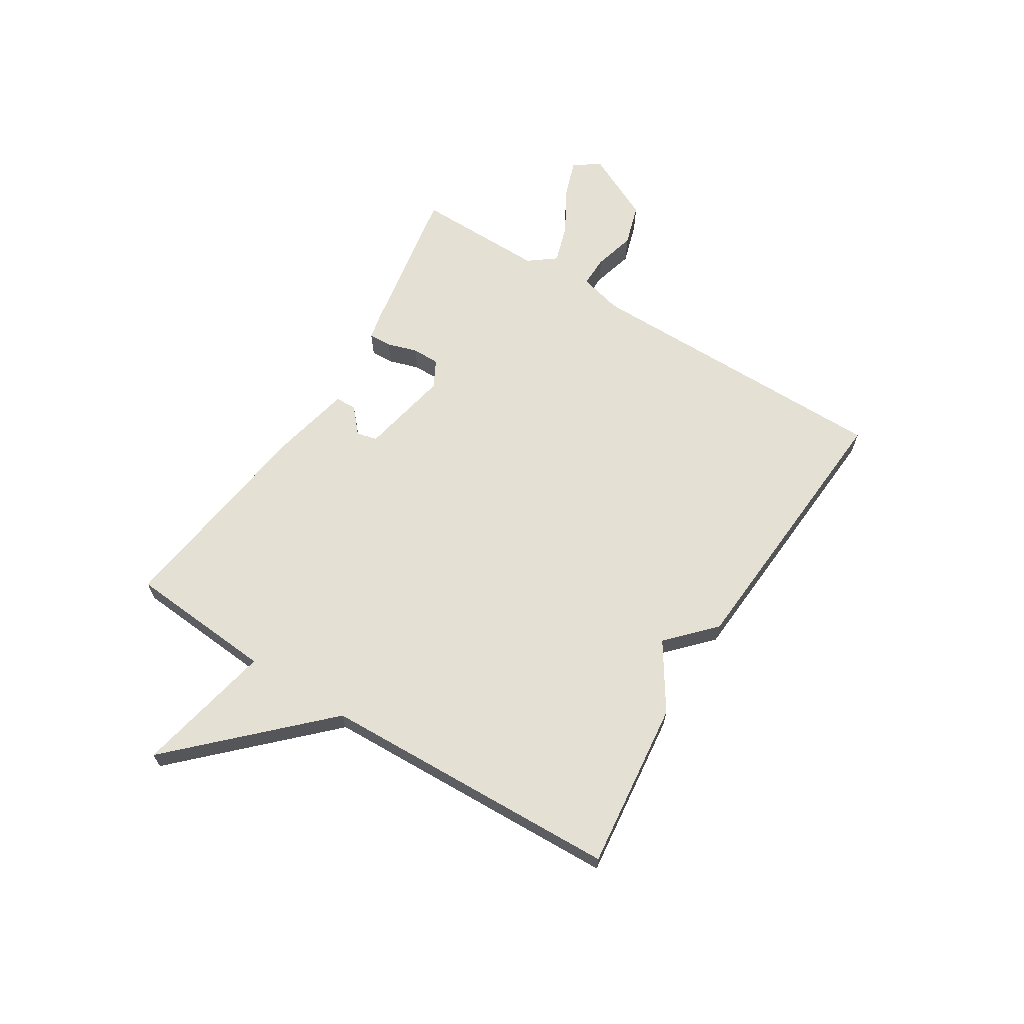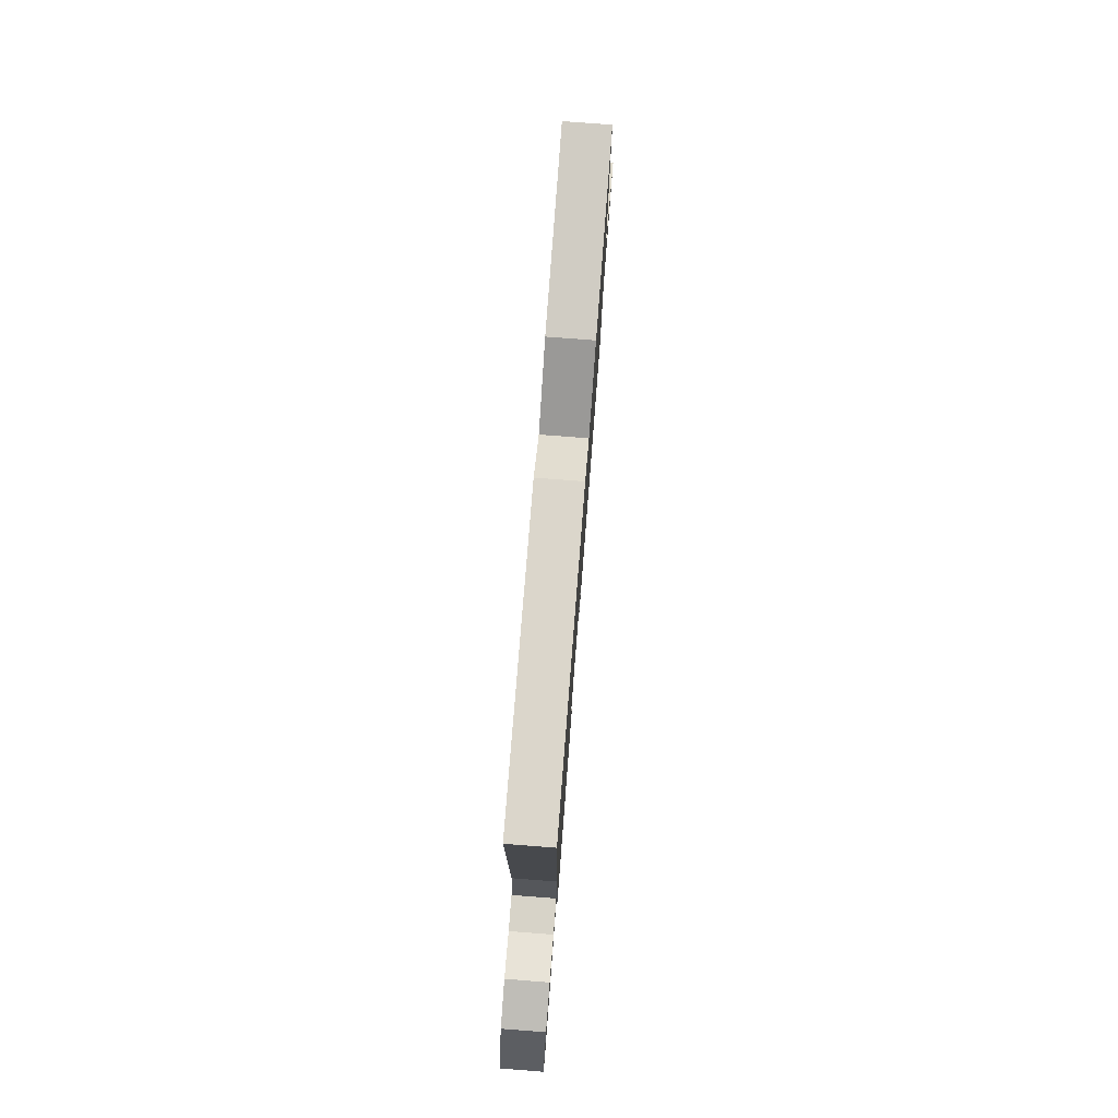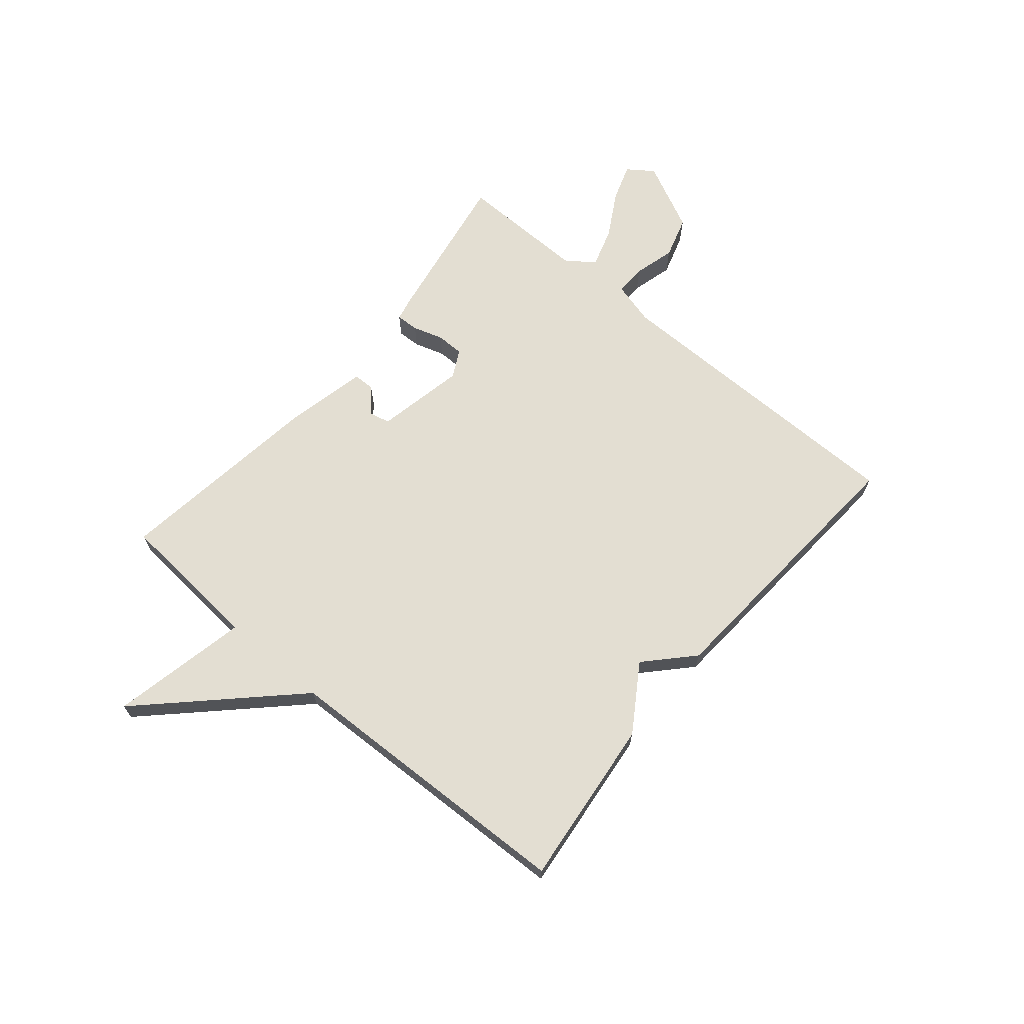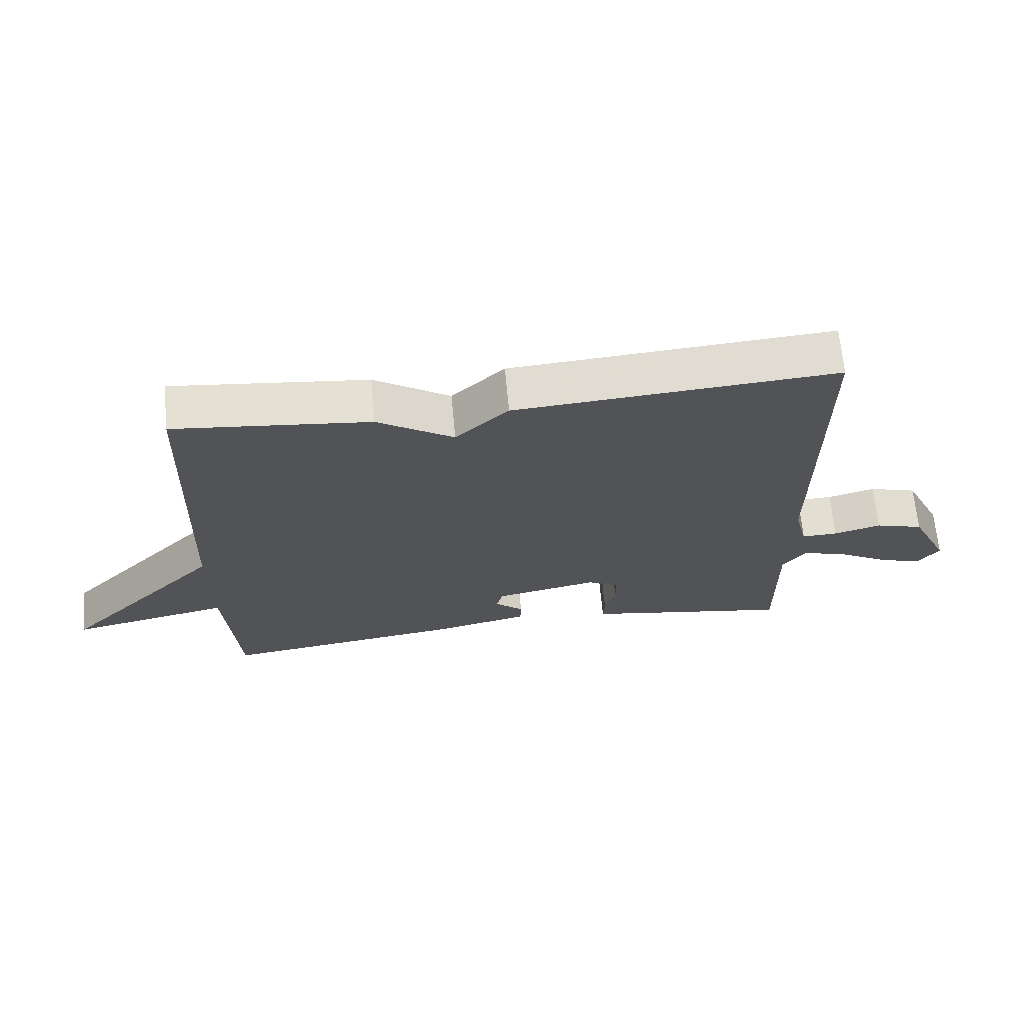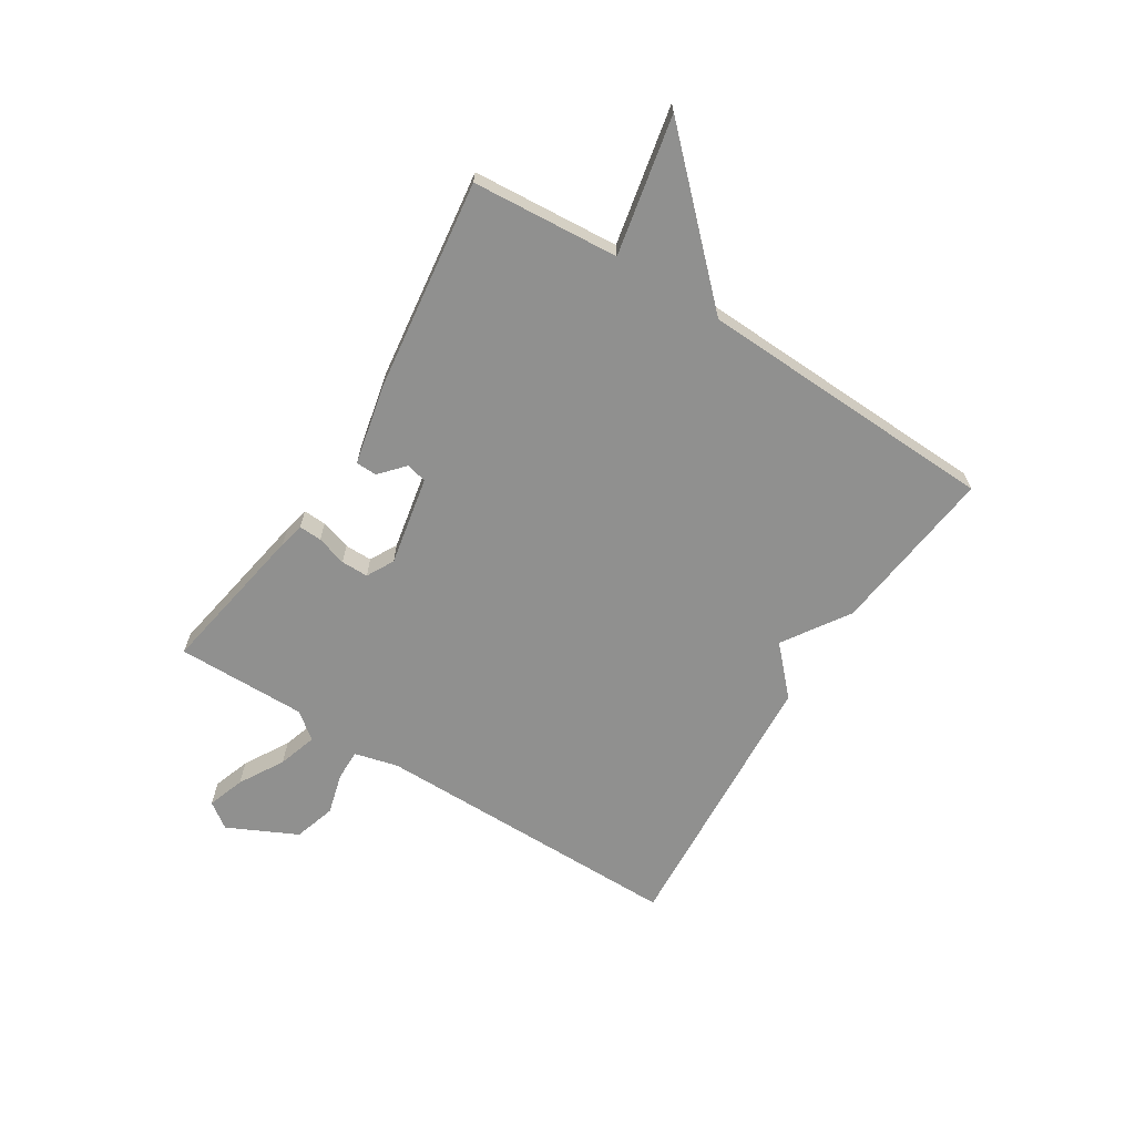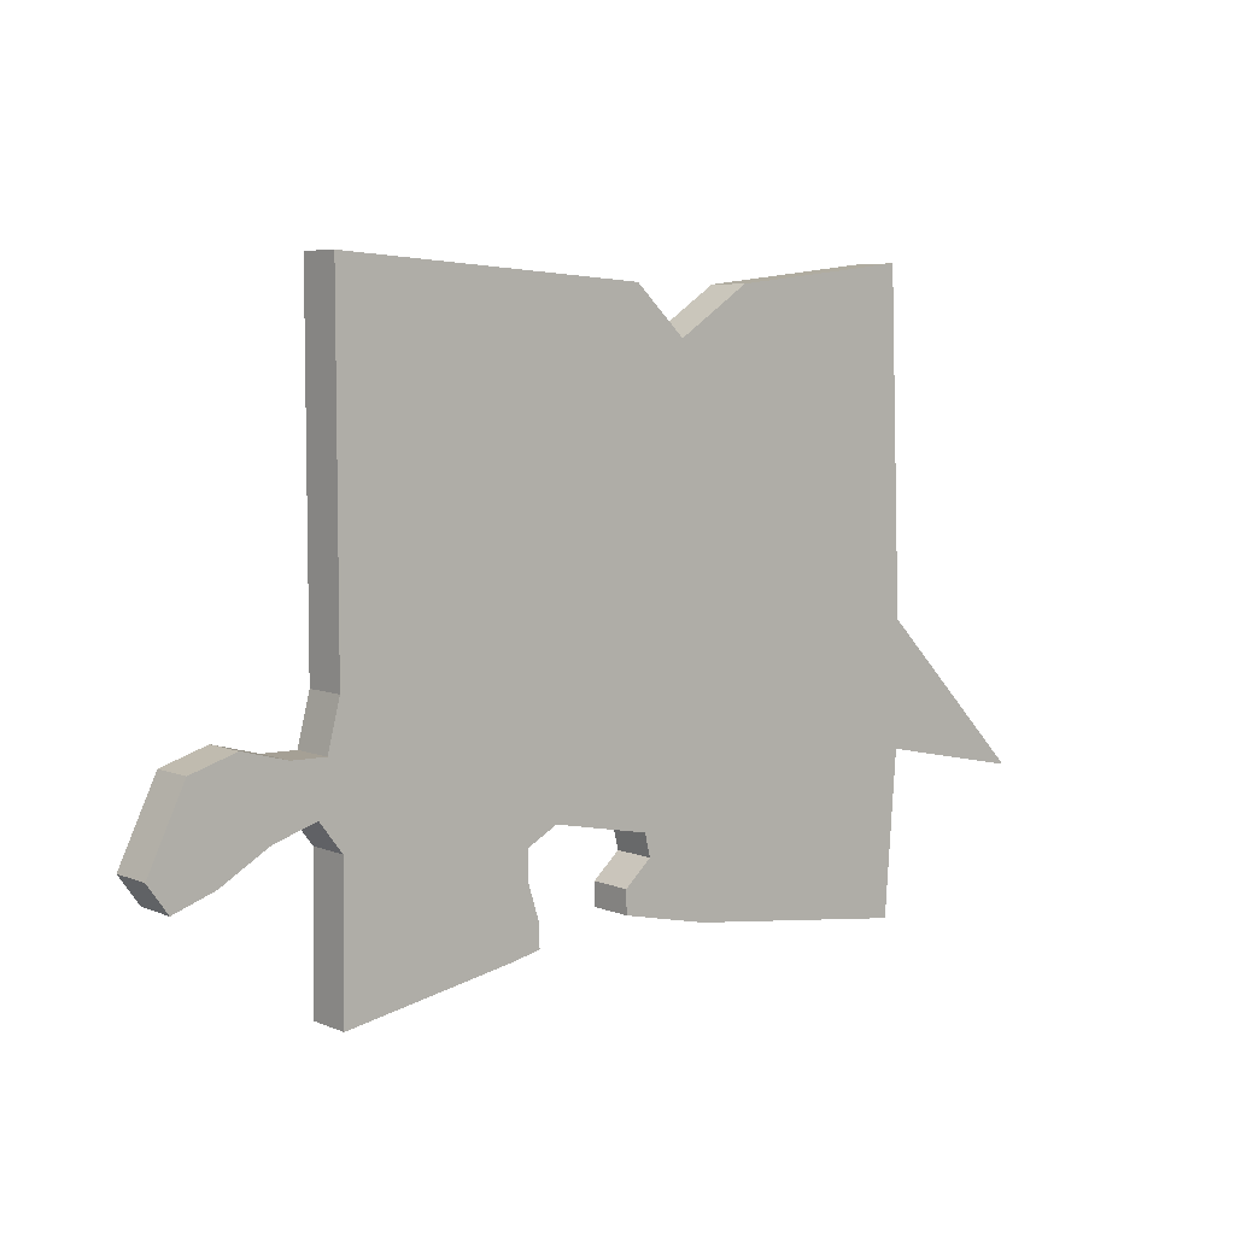
<metadata>
{"format":"obj","ext":"obj","renderer":"f3d","projection":"perspective","resolution":1024,"background":"white","views":[{"elev":65.5,"azim":-58.0,"up":"+Y"},{"elev":77.6,"azim":94.4,"up":"+Z"},{"elev":67.4,"azim":-49.8,"up":"+Y"},{"elev":66.9,"azim":-5.3,"up":"+Z"},{"elev":-65.5,"azim":-122.2,"up":"+Y"},{"elev":6.4,"azim":139.9,"up":"+Z"}]}
</metadata>
<code>
v -0.5 0.07 -0.5
v -0.52 0.07 -0.238
v -0.766 0.07 -0.289
v -0.52 0.07 -0.038
v -0.5 0.07 0.5
v -0.198 0.07 0.466
v -0.08 0.07 0.389
v 0.002 0.07 0.466
v 0.5 0.07 0.5
v 0.5 0.07 -0.06
v 0.52 0.07 -0.138
v 0.576 0.07 -0.137
v 0.65 0.07 -0.117
v 0.725 0.07 -0.14
v 0.785 0.07 -0.264
v 0.752 0.07 -0.31
v 0.685 0.07 -0.287
v 0.605 0.07 -0.241
v 0.535 0.07 -0.219
v 0.498 0.07 -0.267
v 0.5 0.07 -0.5
v 0.223 0.07 -0.452
v 0.178 0.07 -0.442
v 0.18 0.07 -0.401
v 0.197 0.07 -0.347
v 0.197 0.07 -0.298
v 0.148 0.07 -0.272
v -0.012 0.07 -0.304
v -0.021 0.07 -0.341
v 0.023 0.07 -0.38
v 0.022 0.07 -0.418
v -0.123 0.07 -0.45
v -0.5 0 -0.5
v -0.52 0 -0.238
v -0.766 0 -0.289
v -0.52 0 -0.038
v -0.5 0 0.5
v -0.198 0 0.466
v -0.08 0 0.389
v 0.002 0 0.466
v 0.5 0 0.5
v 0.5 0 -0.06
v 0.52 0 -0.138
v 0.576 0 -0.137
v 0.65 0 -0.117
v 0.725 0 -0.14
v 0.785 0 -0.264
v 0.752 0 -0.31
v 0.685 0 -0.287
v 0.605 0 -0.241
v 0.535 0 -0.219
v 0.498 0 -0.267
v 0.5 0 -0.5
v 0.223 0 -0.452
v 0.178 0 -0.442
v 0.18 0 -0.401
v 0.197 0 -0.347
v 0.197 0 -0.298
v 0.148 0 -0.272
v -0.012 0 -0.304
v -0.021 0 -0.341
v 0.023 0 -0.38
v 0.022 0 -0.418
v -0.123 0 -0.45
f 32 1 2
f 31 32 2
f 30 31 2
f 29 30 2
f 28 29 2
f 27 28 2
f 23 24 25
f 22 23 25
f 21 22 25
f 20 21 25
f 19 20 25 26
f 16 17 18
f 15 16 18
f 14 15 18
f 13 14 18
f 12 13 18
f 11 12 18 19
f 19 26 27
f 11 19 27
f 10 11 27
f 10 27 2
f 9 10 2
f 8 9 2
f 7 8 2
f 7 2 3 4
f 4 5 6 7
f 34 33 64
f 34 64 63
f 34 63 62
f 34 62 61
f 34 61 60
f 34 60 59
f 57 56 55
f 57 55 54
f 57 54 53
f 57 53 52
f 58 57 52 51
f 50 49 48
f 50 48 47
f 50 47 46
f 50 46 45
f 50 45 44
f 51 50 44 43
f 59 58 51
f 59 51 43
f 59 43 42
f 34 59 42
f 34 42 41
f 34 41 40
f 34 40 39
f 36 35 34 39
f 39 38 37 36
f 1 33 34 2
f 2 34 35 3
f 3 35 36 4
f 4 36 37 5
f 5 37 38 6
f 6 38 39 7
f 7 39 40 8
f 8 40 41 9
f 9 41 42 10
f 10 42 43 11
f 11 43 44 12
f 12 44 45 13
f 13 45 46 14
f 14 46 47 15
f 15 47 48 16
f 16 48 49 17
f 17 49 50 18
f 18 50 51 19
f 19 51 52 20
f 20 52 53 21
f 21 53 54 22
f 22 54 55 23
f 23 55 56 24
f 24 56 57 25
f 25 57 58 26
f 26 58 59 27
f 27 59 60 28
f 28 60 61 29
f 29 61 62 30
f 30 62 63 31
f 31 63 64 32
f 32 64 33 1

</code>
